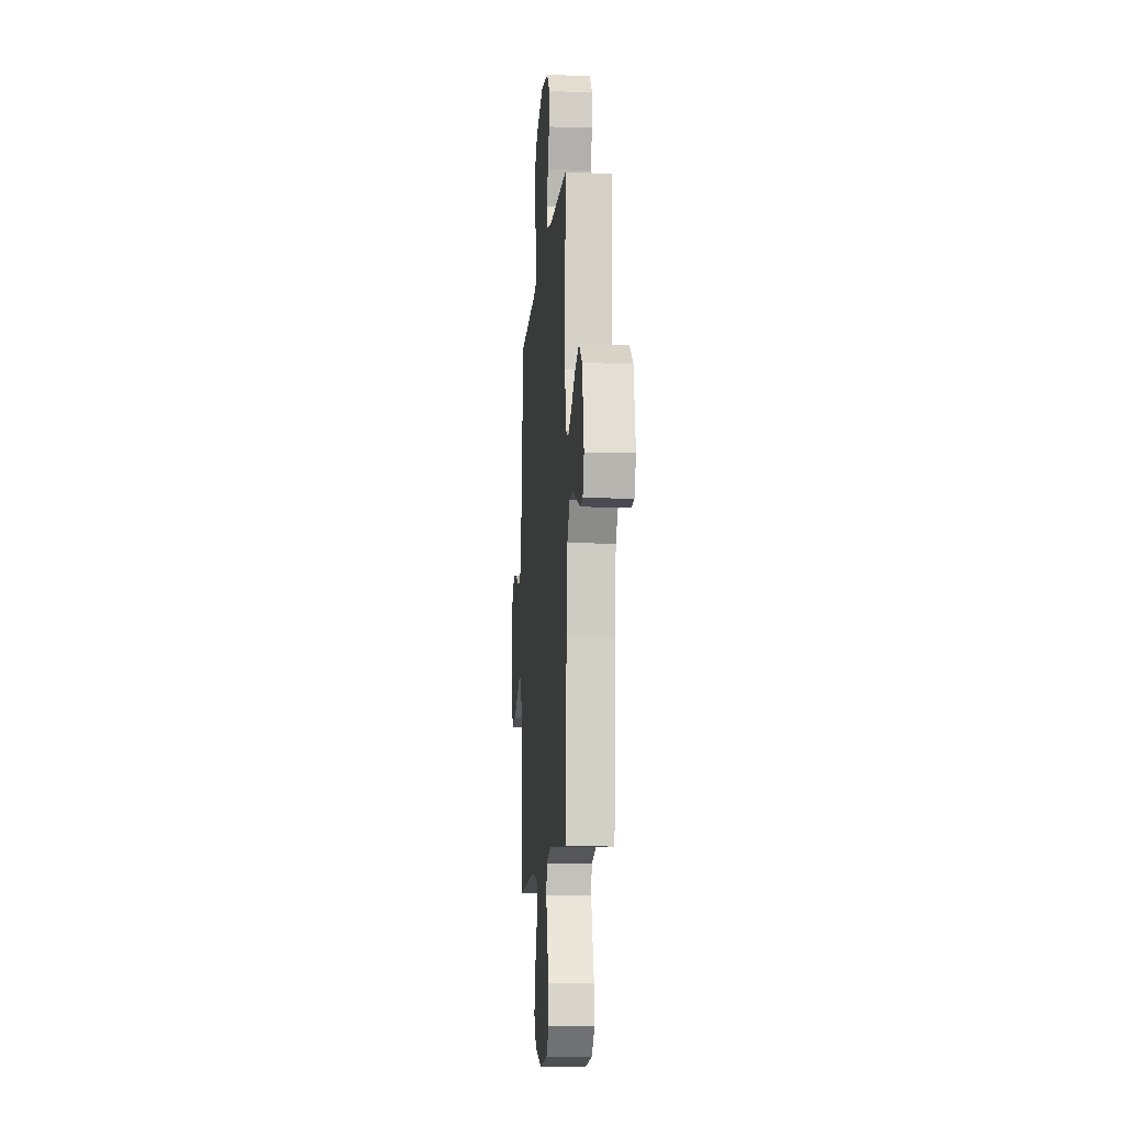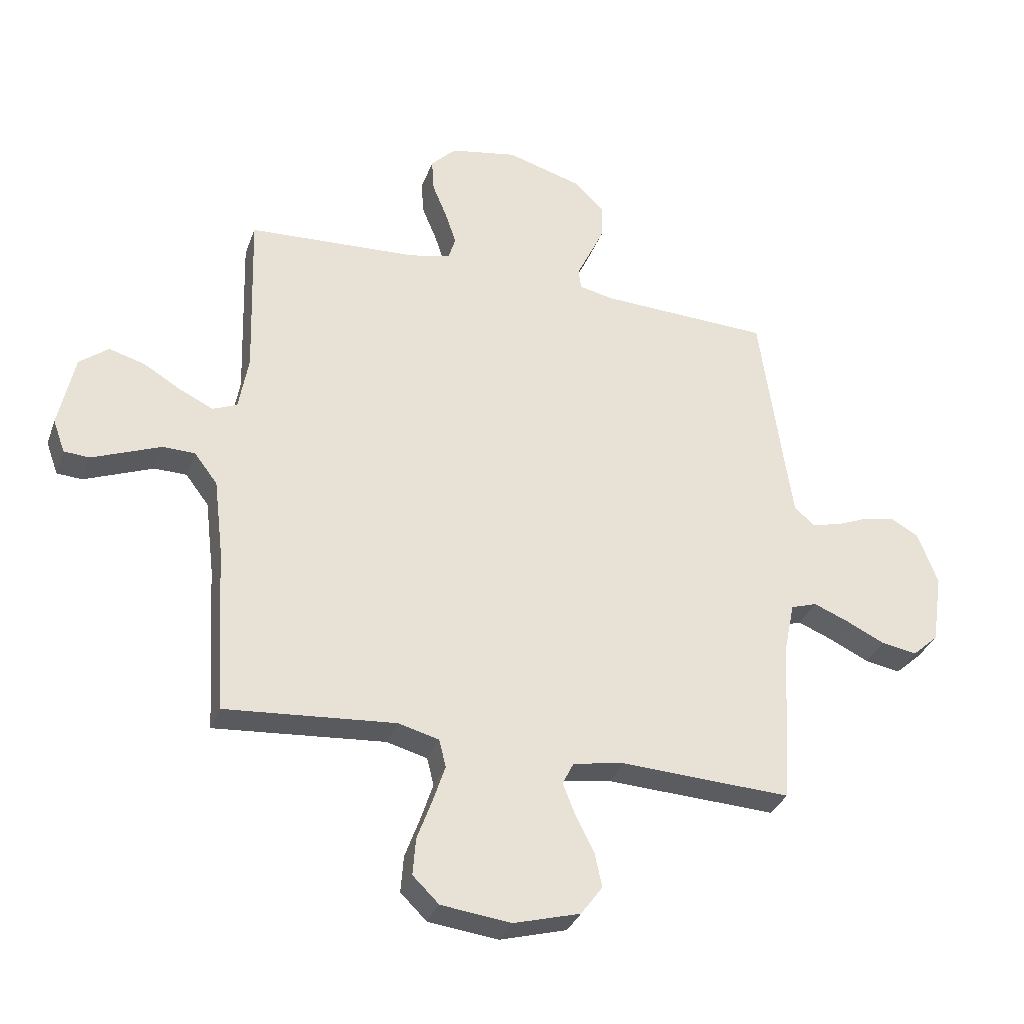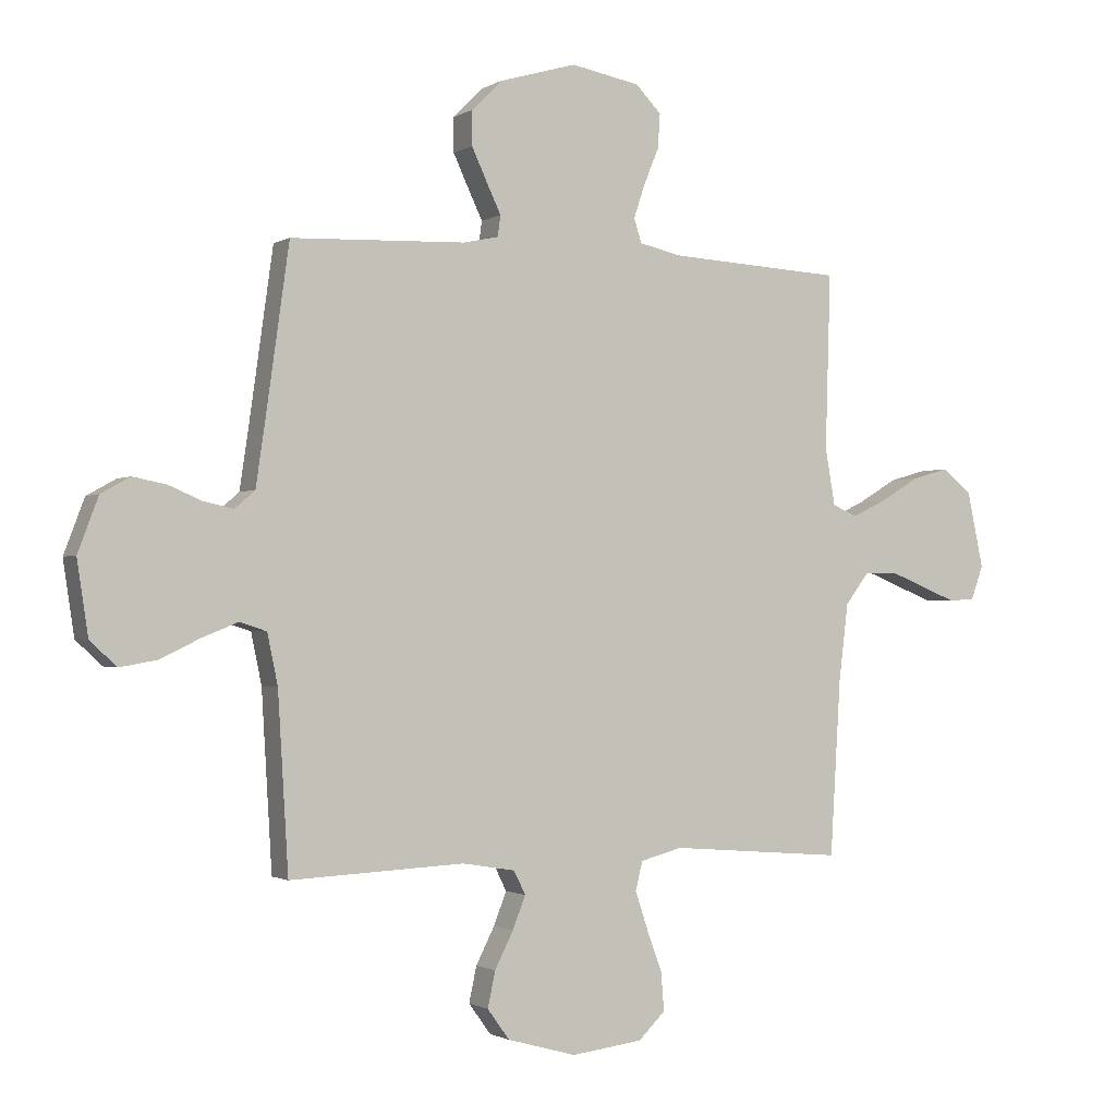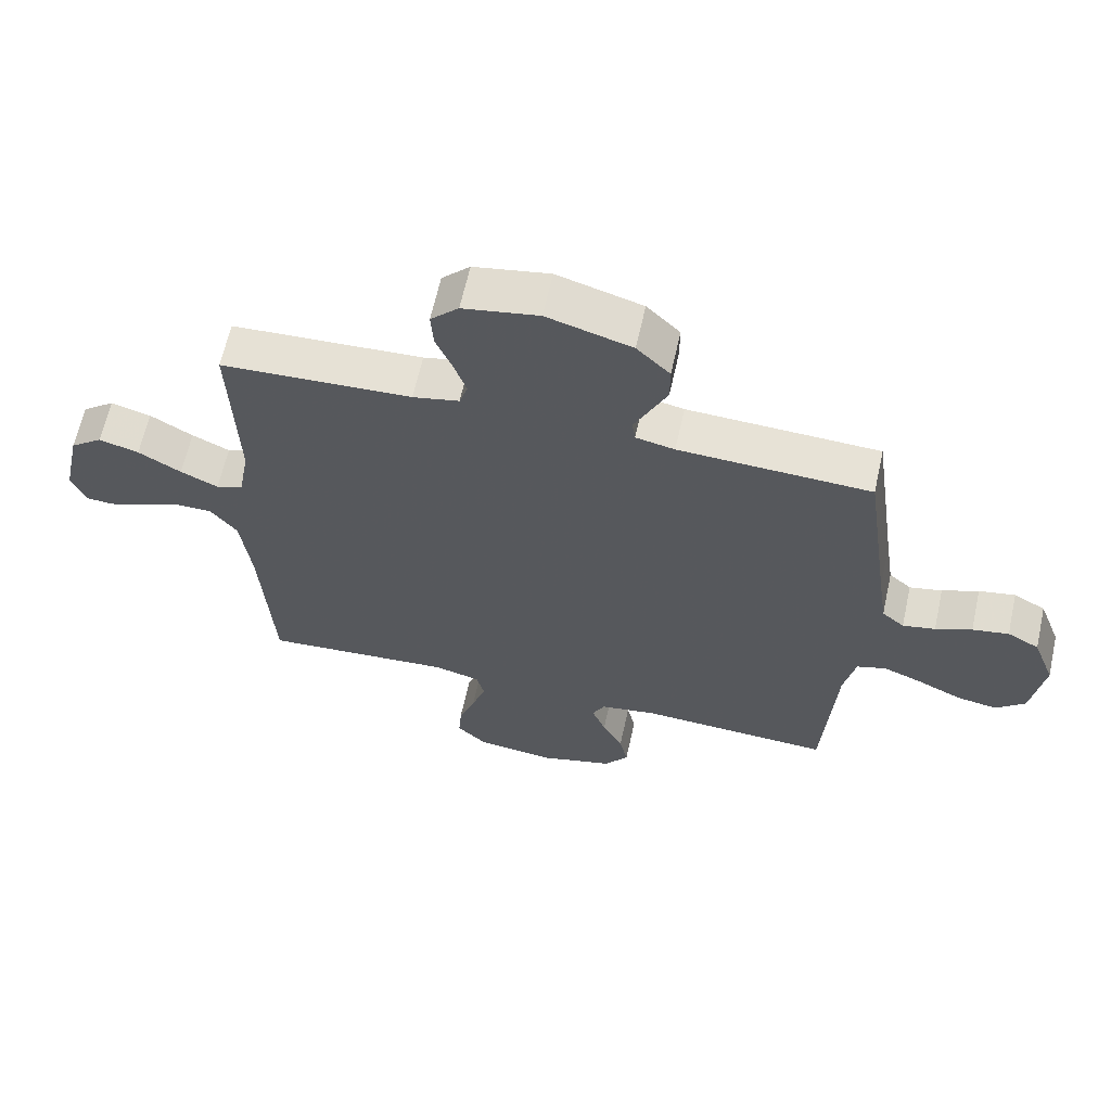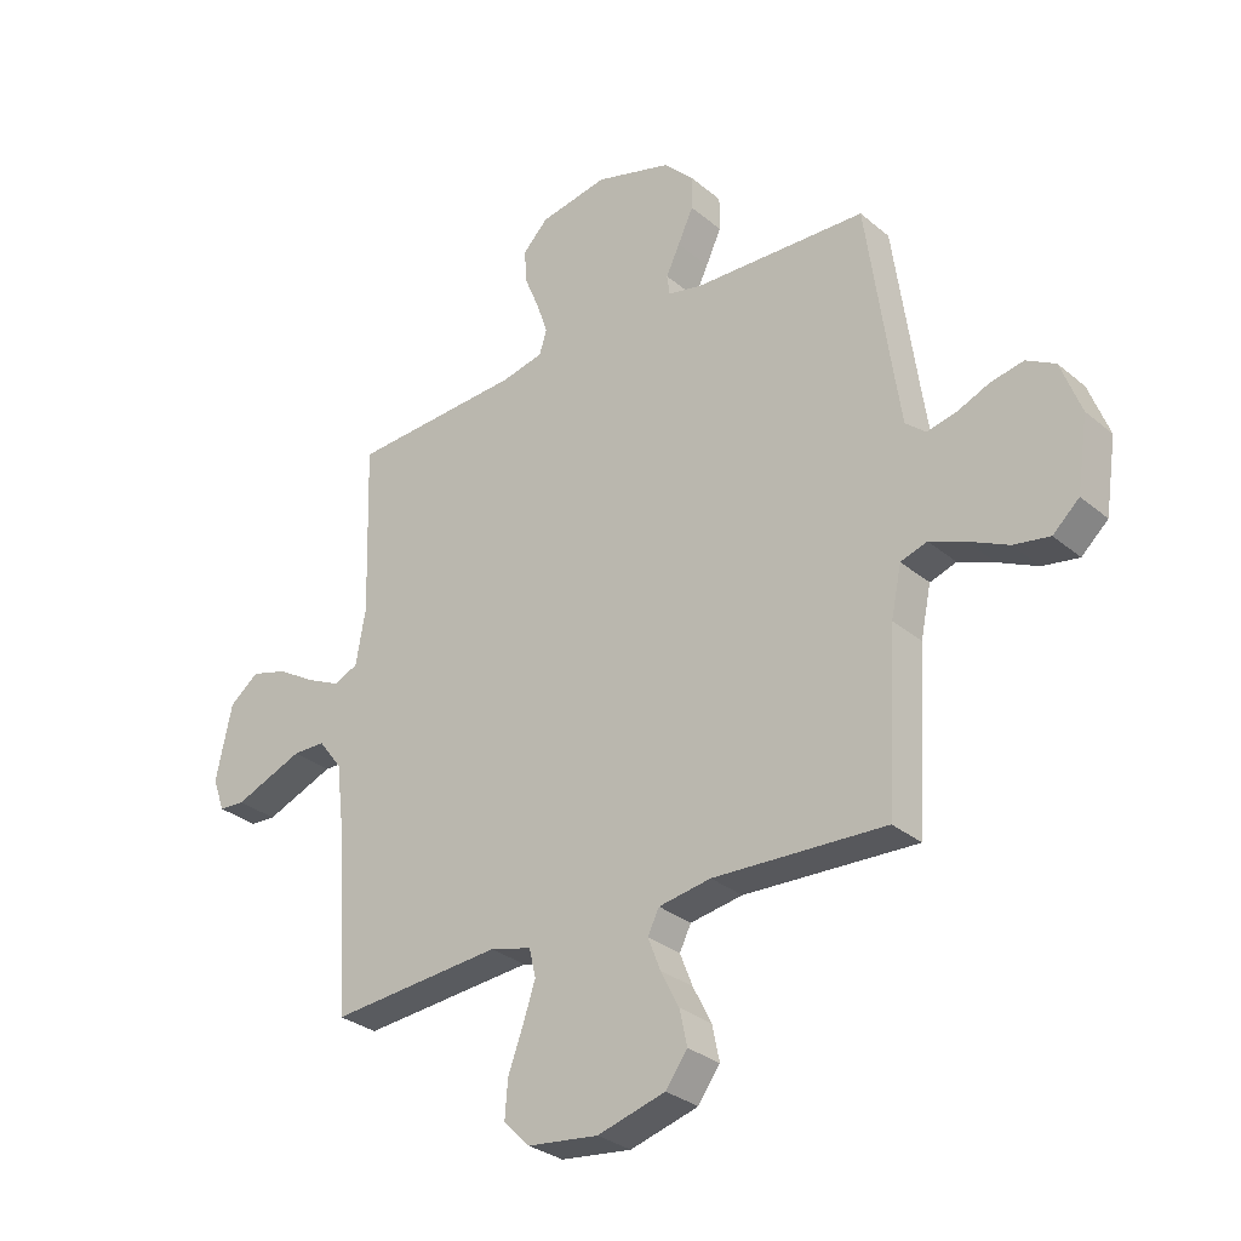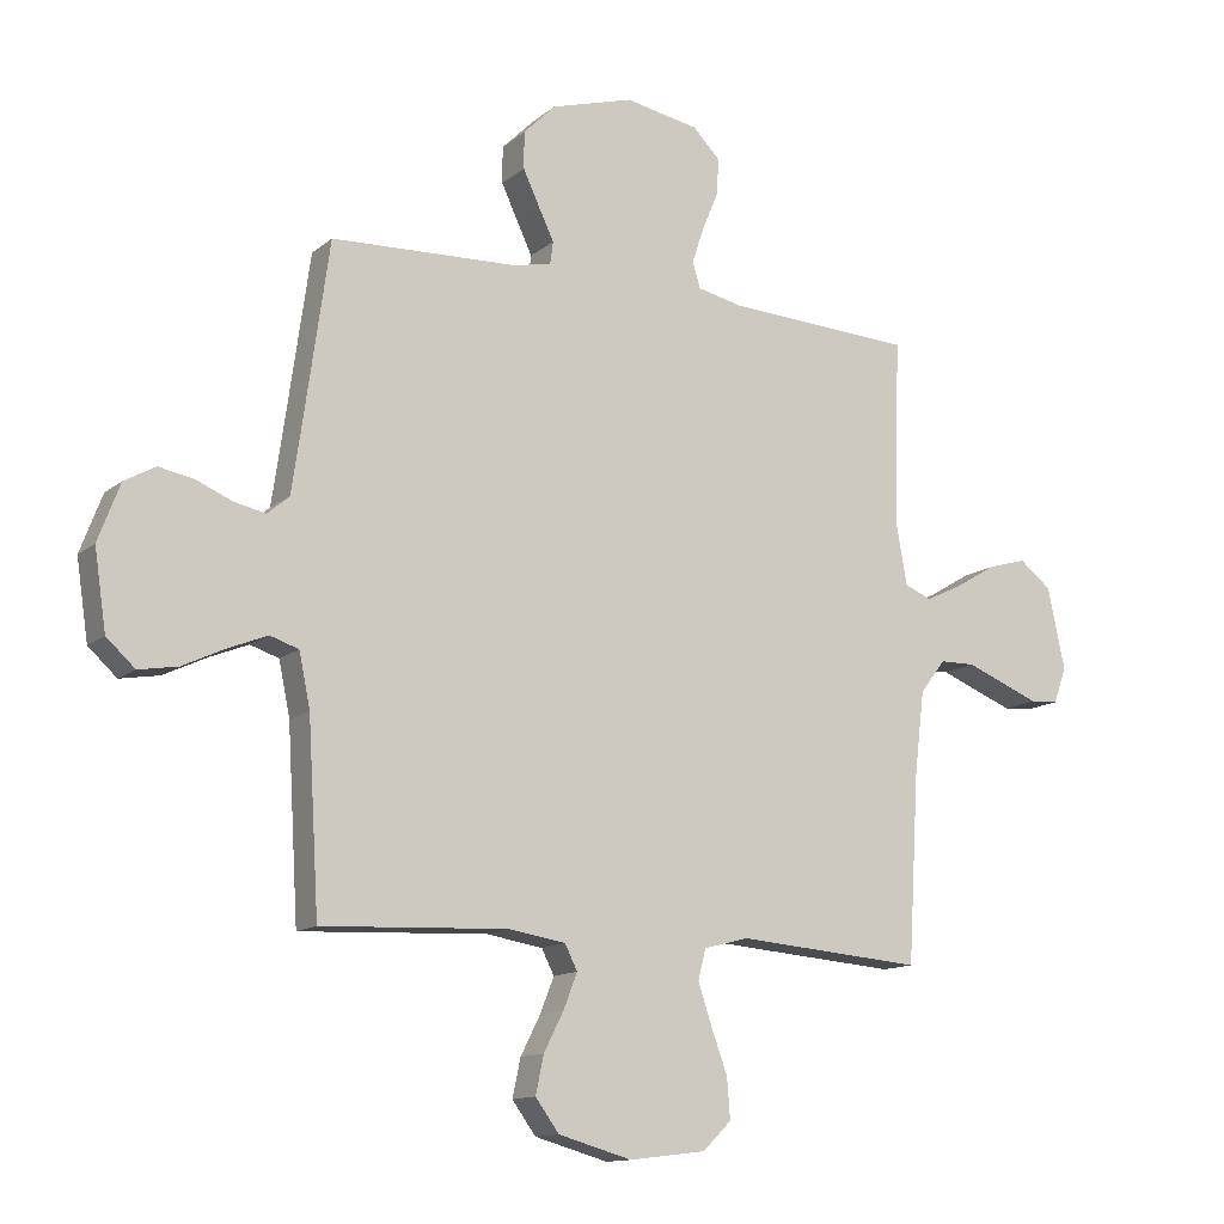
<metadata>
{"format":"obj","ext":"obj","renderer":"f3d","projection":"perspective","resolution":1024,"background":"white","views":[{"elev":-10.7,"azim":85.6,"up":"+Z"},{"elev":-33.0,"azim":161.7,"up":"+Z"},{"elev":-1.4,"azim":-27.3,"up":"+Z"},{"elev":63.7,"azim":-167.5,"up":"+Z"},{"elev":-30.3,"azim":-140.1,"up":"+Z"},{"elev":-12.9,"azim":-29.9,"up":"+Z"}]}
</metadata>
<code>
v -0.5 0.07 0.5
v -0.2 0.07 0.512
v -0.139 0.07 0.525
v -0.134 0.07 0.561
v -0.158 0.07 0.611
v -0.185 0.07 0.669
v -0.185 0.07 0.728
v -0.133 0.07 0.78
v 0 0.07 0.819
v 0.119 0.07 0.797
v 0.163 0.07 0.752
v 0.159 0.07 0.693
v 0.133 0.07 0.63
v 0.114 0.07 0.573
v 0.127 0.07 0.532
v 0.2 0.07 0.516
v 0.5 0.07 0.5
v 0.491 0.07 0.2
v 0.508 0.07 0.103
v 0.551 0.07 0.085
v 0.61 0.07 0.113
v 0.677 0.07 0.153
v 0.74 0.07 0.171
v 0.791 0.07 0.131
v 0.819 0.07 0
v 0.798 0.07 -0.058
v 0.753 0.07 -0.061
v 0.695 0.07 -0.038
v 0.632 0.07 -0.013
v 0.575 0.07 -0.014
v 0.534 0.07 -0.068
v 0.518 0.07 -0.2
v 0.5 0.07 -0.5
v 0.2 0.07 -0.476
v 0.128 0.07 -0.495
v 0.116 0.07 -0.544
v 0.138 0.07 -0.61
v 0.164 0.07 -0.681
v 0.169 0.07 -0.746
v 0.123 0.07 -0.791
v 0 0.07 -0.806
v -0.118 0.07 -0.773
v -0.156 0.07 -0.721
v -0.143 0.07 -0.66
v -0.111 0.07 -0.597
v -0.089 0.07 -0.541
v -0.109 0.07 -0.501
v -0.2 0.07 -0.486
v -0.5 0.07 -0.5
v -0.518 0.07 -0.2
v -0.536 0.07 -0.114
v -0.582 0.07 -0.099
v -0.644 0.07 -0.124
v -0.713 0.07 -0.157
v -0.776 0.07 -0.168
v -0.822 0.07 -0.126
v -0.841 0.07 0
v -0.806 0.07 0.093
v -0.756 0.07 0.121
v -0.699 0.07 0.11
v -0.642 0.07 0.086
v -0.591 0.07 0.075
v -0.556 0.07 0.105
v -0.542 0.07 0.2
v -0.5 0 0.5
v -0.2 0 0.512
v -0.139 0 0.525
v -0.134 0 0.561
v -0.158 0 0.611
v -0.185 0 0.669
v -0.185 0 0.728
v -0.133 0 0.78
v 0 0 0.819
v 0.119 0 0.797
v 0.163 0 0.752
v 0.159 0 0.693
v 0.133 0 0.63
v 0.114 0 0.573
v 0.127 0 0.532
v 0.2 0 0.516
v 0.5 0 0.5
v 0.491 0 0.2
v 0.508 0 0.103
v 0.551 0 0.085
v 0.61 0 0.113
v 0.677 0 0.153
v 0.74 0 0.171
v 0.791 0 0.131
v 0.819 0 0
v 0.798 0 -0.058
v 0.753 0 -0.061
v 0.695 0 -0.038
v 0.632 0 -0.013
v 0.575 0 -0.014
v 0.534 0 -0.068
v 0.518 0 -0.2
v 0.5 0 -0.5
v 0.2 0 -0.476
v 0.128 0 -0.495
v 0.116 0 -0.544
v 0.138 0 -0.61
v 0.164 0 -0.681
v 0.169 0 -0.746
v 0.123 0 -0.791
v 0 0 -0.806
v -0.118 0 -0.773
v -0.156 0 -0.721
v -0.143 0 -0.66
v -0.111 0 -0.597
v -0.089 0 -0.541
v -0.109 0 -0.501
v -0.2 0 -0.486
v -0.5 0 -0.5
v -0.518 0 -0.2
v -0.536 0 -0.114
v -0.582 0 -0.099
v -0.644 0 -0.124
v -0.713 0 -0.157
v -0.776 0 -0.168
v -0.822 0 -0.126
v -0.841 0 0
v -0.806 0 0.093
v -0.756 0 0.121
v -0.699 0 0.11
v -0.642 0 0.086
v -0.591 0 0.075
v -0.556 0 0.105
v -0.542 0 0.2
f 59 60 61
f 58 59 61
f 57 58 61
f 56 57 61
f 55 56 61
f 54 55 61
f 53 54 61
f 52 53 61 62
f 51 52 62 63
f 48 49 50
f 51 63 64
f 50 51 64
f 48 50 64
f 47 48 64
f 43 44 45
f 42 43 45
f 41 42 45
f 40 41 45
f 39 40 45
f 38 39 45
f 37 38 45
f 36 37 45 46
f 35 36 46 47
f 32 33 34
f 64 1 2
f 47 64 2
f 35 47 2
f 34 35 2
f 32 34 2
f 31 32 2
f 27 28 29
f 26 27 29
f 25 26 29
f 24 25 29
f 23 24 29
f 22 23 29
f 21 22 29
f 20 21 29 30
f 16 17 18
f 15 16 18 19
f 11 12 13
f 10 11 13
f 9 10 13
f 8 9 13
f 7 8 13
f 6 7 13
f 5 6 13
f 4 5 13
f 3 4 13 14
f 2 3 14 15
f 19 20 30 31
f 2 15 19 31
f 125 124 123
f 125 123 122
f 125 122 121
f 125 121 120
f 125 120 119
f 125 119 118
f 125 118 117
f 126 125 117 116
f 127 126 116 115
f 114 113 112
f 128 127 115
f 128 115 114
f 128 114 112
f 128 112 111
f 109 108 107
f 109 107 106
f 109 106 105
f 109 105 104
f 109 104 103
f 109 103 102
f 109 102 101
f 110 109 101 100
f 111 110 100 99
f 98 97 96
f 66 65 128
f 66 128 111
f 66 111 99
f 66 99 98
f 66 98 96
f 66 96 95
f 93 92 91
f 93 91 90
f 93 90 89
f 93 89 88
f 93 88 87
f 93 87 86
f 93 86 85
f 94 93 85 84
f 82 81 80
f 83 82 80 79
f 77 76 75
f 77 75 74
f 77 74 73
f 77 73 72
f 77 72 71
f 77 71 70
f 77 70 69
f 77 69 68
f 78 77 68 67
f 79 78 67 66
f 95 94 84 83
f 95 83 79 66
f 1 65 66 2
f 2 66 67 3
f 3 67 68 4
f 4 68 69 5
f 5 69 70 6
f 6 70 71 7
f 7 71 72 8
f 8 72 73 9
f 9 73 74 10
f 10 74 75 11
f 11 75 76 12
f 12 76 77 13
f 13 77 78 14
f 14 78 79 15
f 15 79 80 16
f 16 80 81 17
f 17 81 82 18
f 18 82 83 19
f 19 83 84 20
f 20 84 85 21
f 21 85 86 22
f 22 86 87 23
f 23 87 88 24
f 24 88 89 25
f 25 89 90 26
f 26 90 91 27
f 27 91 92 28
f 28 92 93 29
f 29 93 94 30
f 30 94 95 31
f 31 95 96 32
f 32 96 97 33
f 33 97 98 34
f 34 98 99 35
f 35 99 100 36
f 36 100 101 37
f 37 101 102 38
f 38 102 103 39
f 39 103 104 40
f 40 104 105 41
f 41 105 106 42
f 42 106 107 43
f 43 107 108 44
f 44 108 109 45
f 45 109 110 46
f 46 110 111 47
f 47 111 112 48
f 48 112 113 49
f 49 113 114 50
f 50 114 115 51
f 51 115 116 52
f 52 116 117 53
f 53 117 118 54
f 54 118 119 55
f 55 119 120 56
f 56 120 121 57
f 57 121 122 58
f 58 122 123 59
f 59 123 124 60
f 60 124 125 61
f 61 125 126 62
f 62 126 127 63
f 63 127 128 64
f 64 128 65 1

</code>
